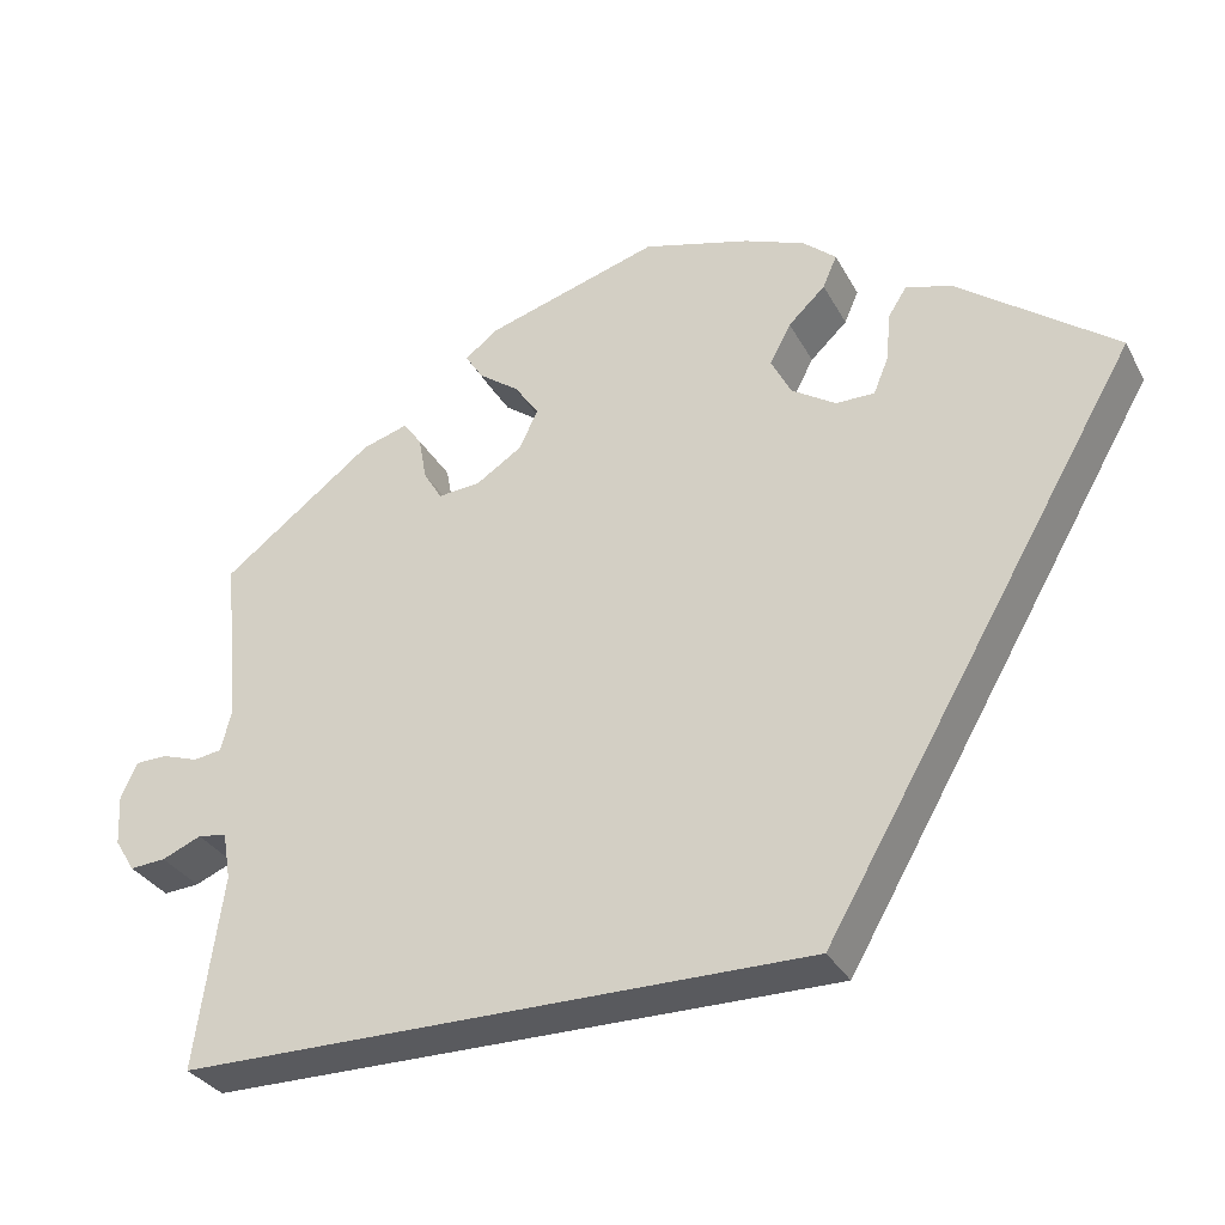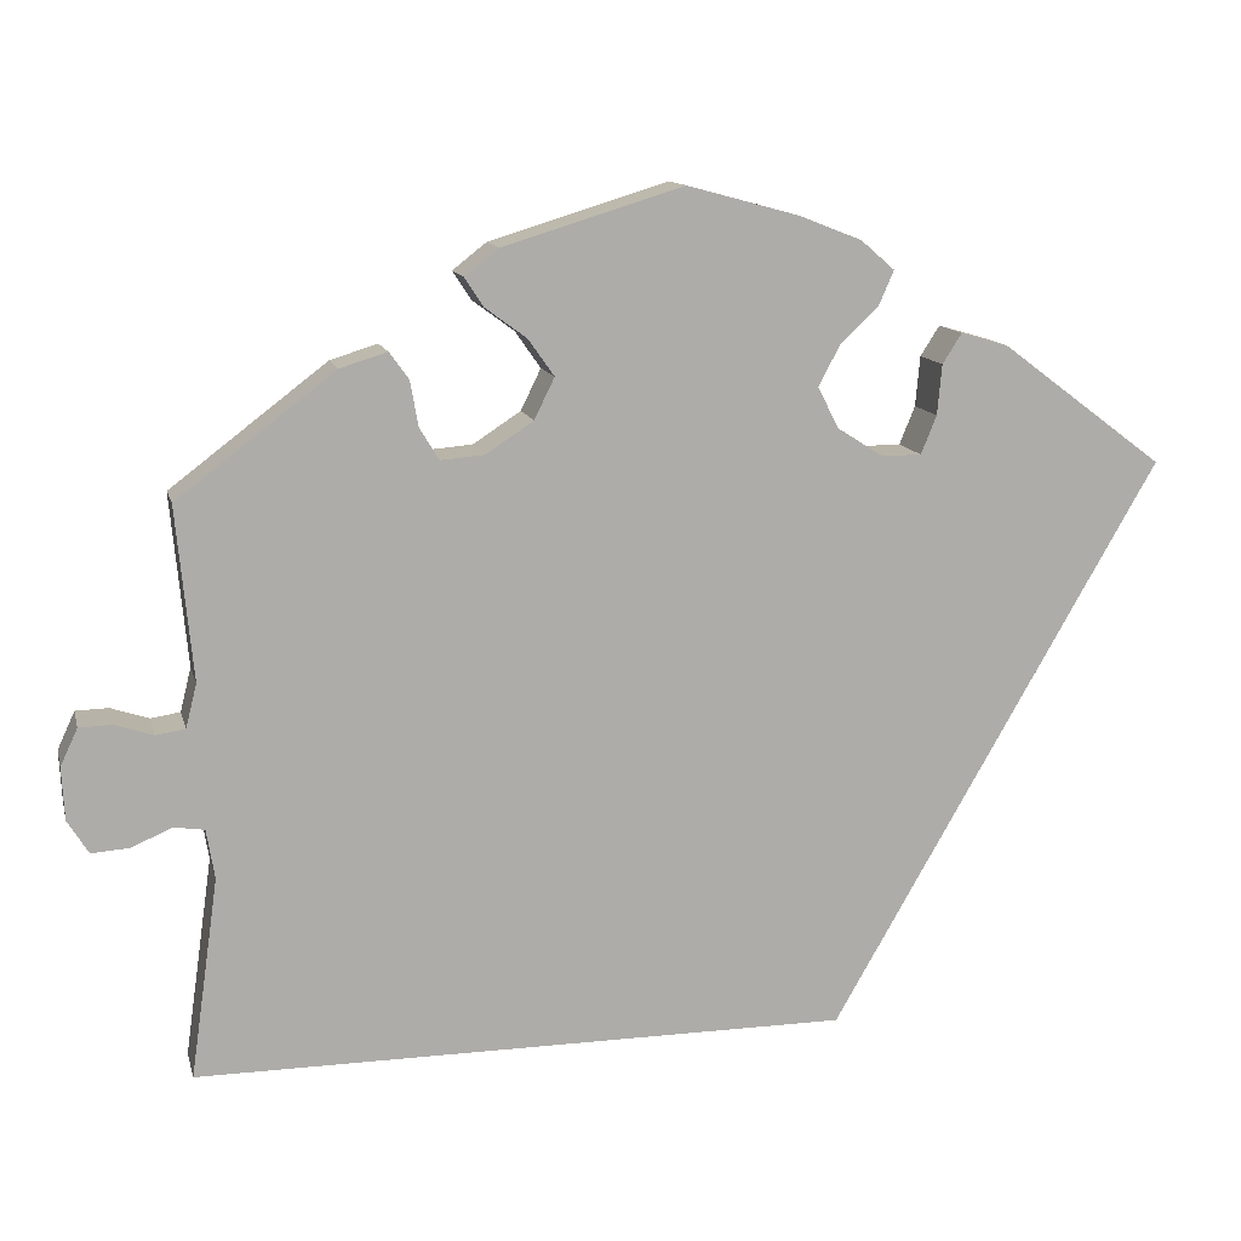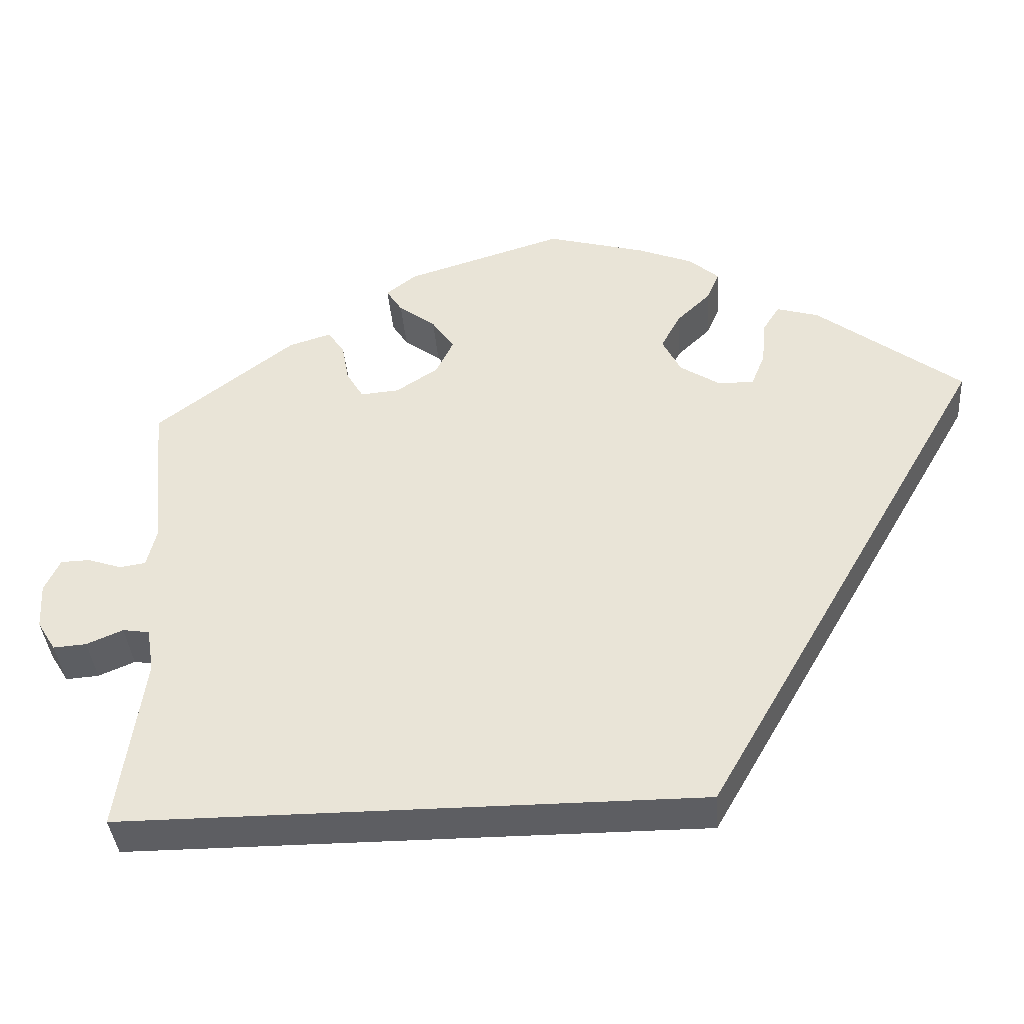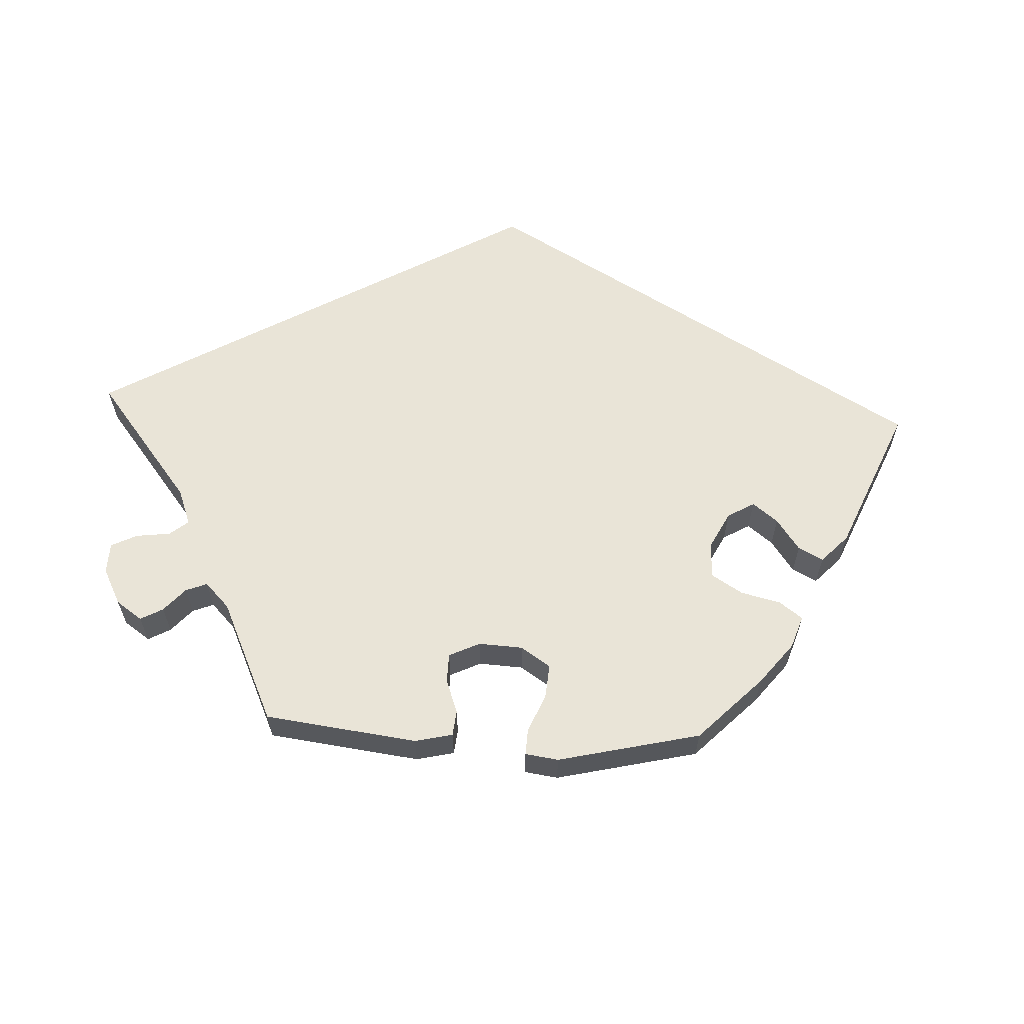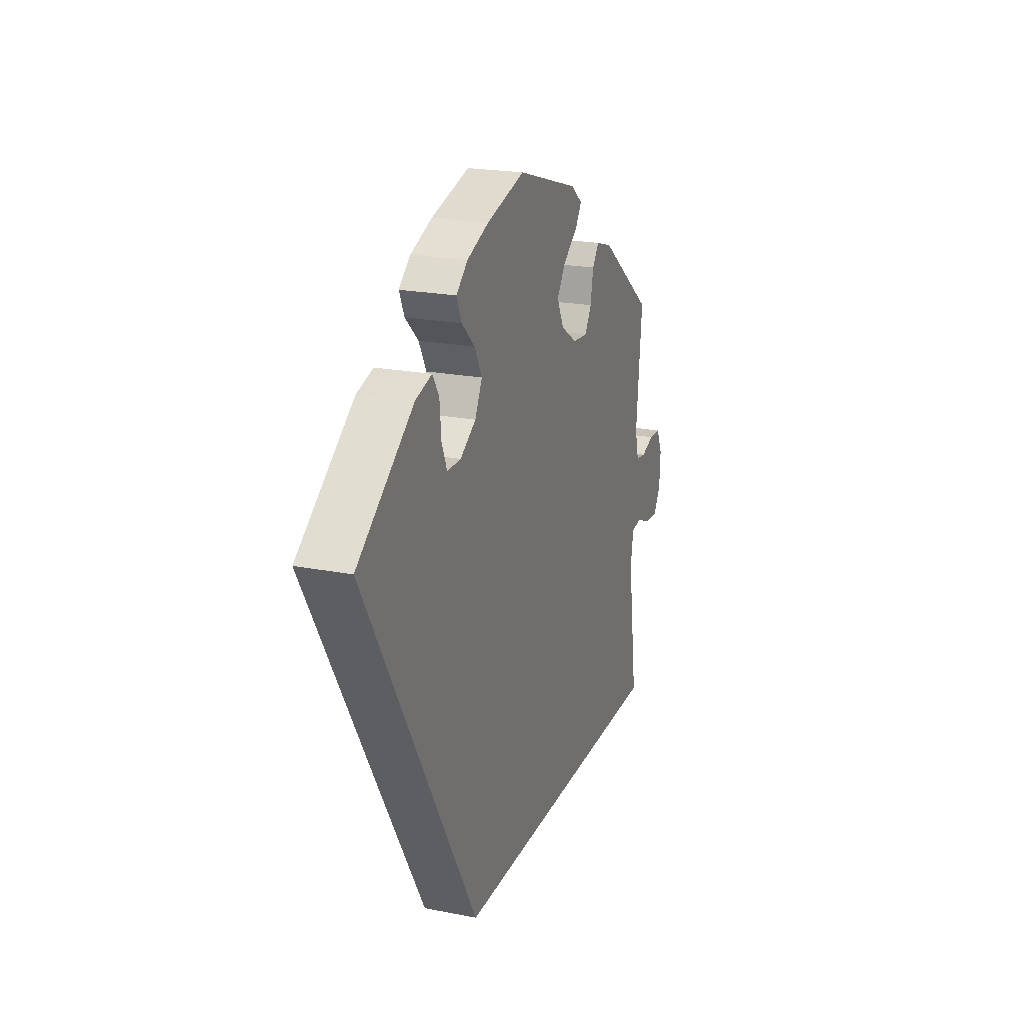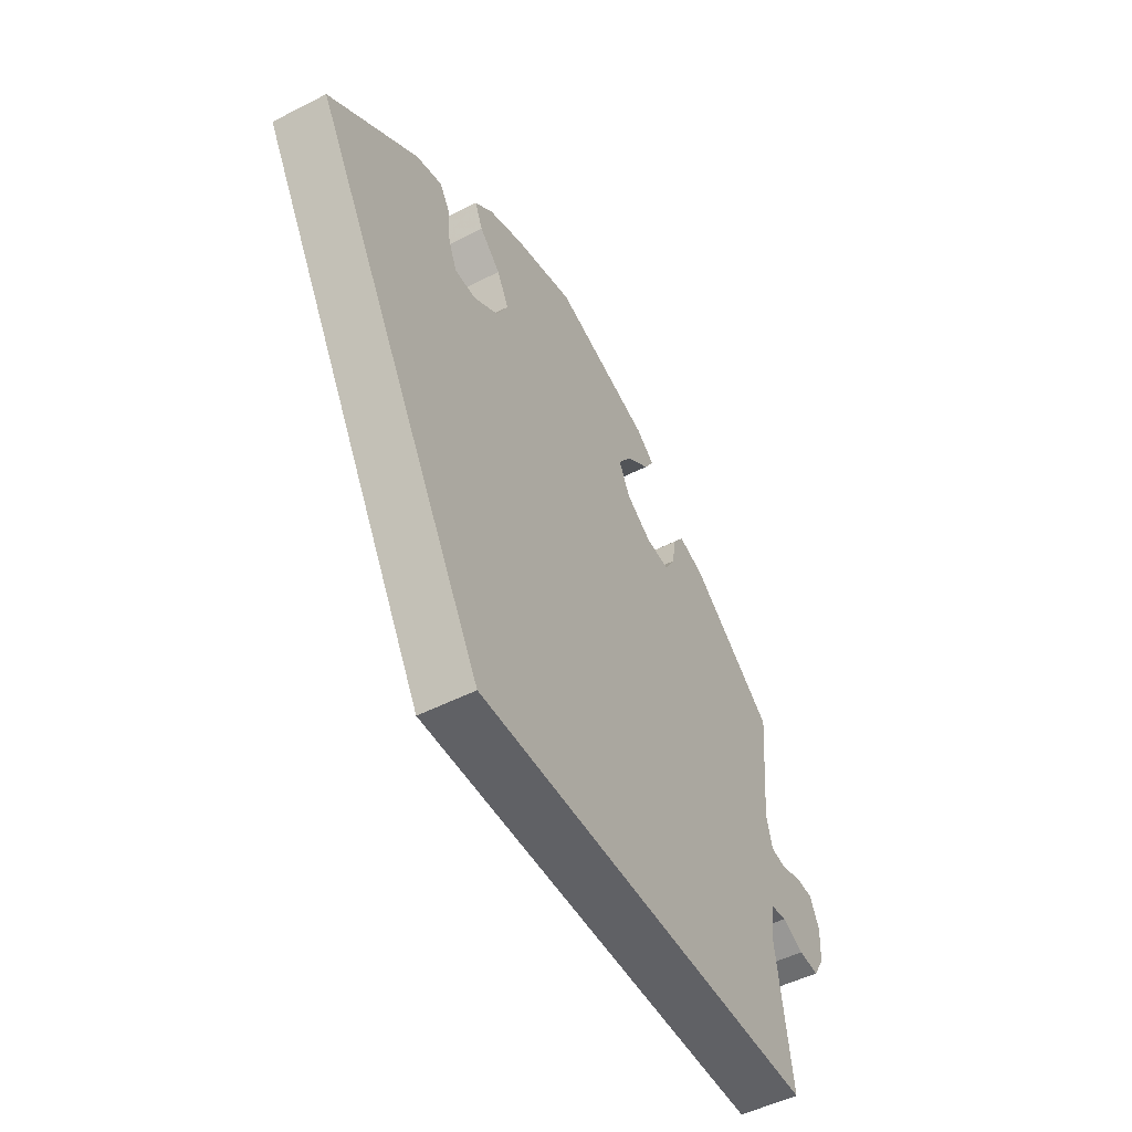
<metadata>
{"format":"obj","ext":"obj","renderer":"f3d","projection":"perspective","resolution":1024,"background":"white","views":[{"elev":-31.7,"azim":24.4,"up":"+Z"},{"elev":12.8,"azim":-13.5,"up":"+Z"},{"elev":-38.6,"azim":4.5,"up":"+Z"},{"elev":60.9,"azim":-27.3,"up":"+Y"},{"elev":21.3,"azim":109.3,"up":"+Z"},{"elev":-50.4,"azim":119.2,"up":"+Z"}]}
</metadata>
<code>
v -0.593 0.07 -0.051
v 0.228 0.07 0.528
v -0.292 0.07 0.428
v -0.537 0.07 -0.31
v -0.197 0.07 0.56
v -0.262 0.07 0.343
v 0.17 0.07 0.451
v -0.519 0.07 0.121
v 0.537 0.07 0.31
v -0 0.07 0.62
v 0.191 0.07 0.56
v 0.28 0.07 0.371
v 0.146 0.07 0.406
v -0.214 0.07 0.347
v 0.179 0.07 -0.31
v -0.66 0.07 0.04
v -0.634 0.07 -0.054
v 0.212 0.07 0.491
v -0.313 0.07 0.457
v -0.641 0.07 0.081
v -0.531 0.07 0.073
v -0.365 0.07 0.441
v 0.285 0.07 0.426
v -0.214 0.07 0.5
v -0.563 0.07 0.068
v -0.162 0.07 0.381
v -0.515 0.07 -0.037
v -0.657 0.07 -0.017
v -0.283 0.07 0.378
v 0.169 0.07 0.361
v 0.263 0.07 0.329
v -0.537 0.07 0.31
v 0.358 0.07 0.444
v -0.168 0.07 0.466
v 0.306 0.07 0.459
v -0.14 0.07 0.426
v 0.122 0.07 0.587
v -0.234 0.07 0.531
v -0.548 0.07 -0.032
v -0.605 0.07 0.082
v 0.219 0.07 0.329
v -0.506 0.07 -0.091
v -0.593 -0 -0.051
v 0.228 -0 0.528
v -0.292 -0 0.428
v -0.537 -0 -0.31
v -0.197 -0 0.56
v -0.262 -0 0.343
v 0.17 -0 0.451
v -0.519 -0 0.121
v 0.537 -0 0.31
v -0 -0 0.62
v 0.191 -0 0.56
v 0.28 -0 0.371
v 0.146 -0 0.406
v -0.214 -0 0.347
v 0.179 -0 -0.31
v -0.66 -0 0.04
v -0.634 -0 -0.054
v 0.212 -0 0.491
v -0.313 -0 0.457
v -0.641 -0 0.081
v -0.531 -0 0.073
v -0.365 -0 0.441
v 0.285 -0 0.426
v -0.214 -0 0.5
v -0.563 -0 0.068
v -0.162 -0 0.381
v -0.515 -0 -0.037
v -0.657 -0 -0.017
v -0.283 -0 0.378
v 0.169 -0 0.361
v 0.263 -0 0.329
v -0.537 -0 0.31
v 0.358 -0 0.444
v -0.168 -0 0.466
v 0.306 -0 0.459
v -0.14 -0 0.426
v 0.122 -0 0.587
v -0.234 -0 0.531
v -0.548 -0 -0.032
v -0.605 -0 0.082
v 0.219 -0 0.329
v -0.506 -0 -0.091
f 9 15 4 42
f 12 23 35 33
f 31 12 33 9
f 41 31 9 42
f 11 2 18 7
f 11 7 13
f 37 11 13
f 10 37 13
f 5 10 13 30
f 34 24 38 5
f 36 34 5 30
f 22 19 3 29
f 8 32 22 29
f 21 8 29 6
f 16 20 40 25
f 16 25 21
f 28 16 21
f 39 1 17 28
f 39 28 21
f 27 39 21 6
f 26 36 30 41
f 14 26 41 42
f 42 27 6 14
f 84 46 57 51
f 75 77 65 54
f 51 75 54 73
f 84 51 73 83
f 49 60 44 53
f 55 49 53
f 55 53 79
f 55 79 52
f 72 55 52 47
f 47 80 66 76
f 72 47 76 78
f 71 45 61 64
f 71 64 74 50
f 48 71 50 63
f 67 82 62 58
f 63 67 58
f 63 58 70
f 70 59 43 81
f 63 70 81
f 48 63 81 69
f 83 72 78 68
f 84 83 68 56
f 56 48 69 84
f 4 46 84 42
f 42 84 69 27
f 27 69 81 39
f 39 81 43 1
f 1 43 59 17
f 17 59 70 28
f 28 70 58 16
f 16 58 62 20
f 20 62 82 40
f 40 82 67 25
f 25 67 63 21
f 21 63 50 8
f 8 50 74 32
f 32 74 64 22
f 22 64 61 19
f 19 61 45 3
f 3 45 71 29
f 29 71 48 6
f 6 48 56 14
f 14 56 68 26
f 26 68 78 36
f 36 78 76 34
f 34 76 66 24
f 24 66 80 38
f 38 80 47 5
f 5 47 52 10
f 10 52 79 37
f 37 79 53 11
f 11 53 44 2
f 2 44 60 18
f 18 60 49 7
f 7 49 55 13
f 13 55 72 30
f 30 72 83 41
f 41 83 73 31
f 31 73 54 12
f 12 54 65 23
f 23 65 77 35
f 35 77 75 33
f 33 75 51 9
f 9 51 57 15
f 15 57 46 4

</code>
